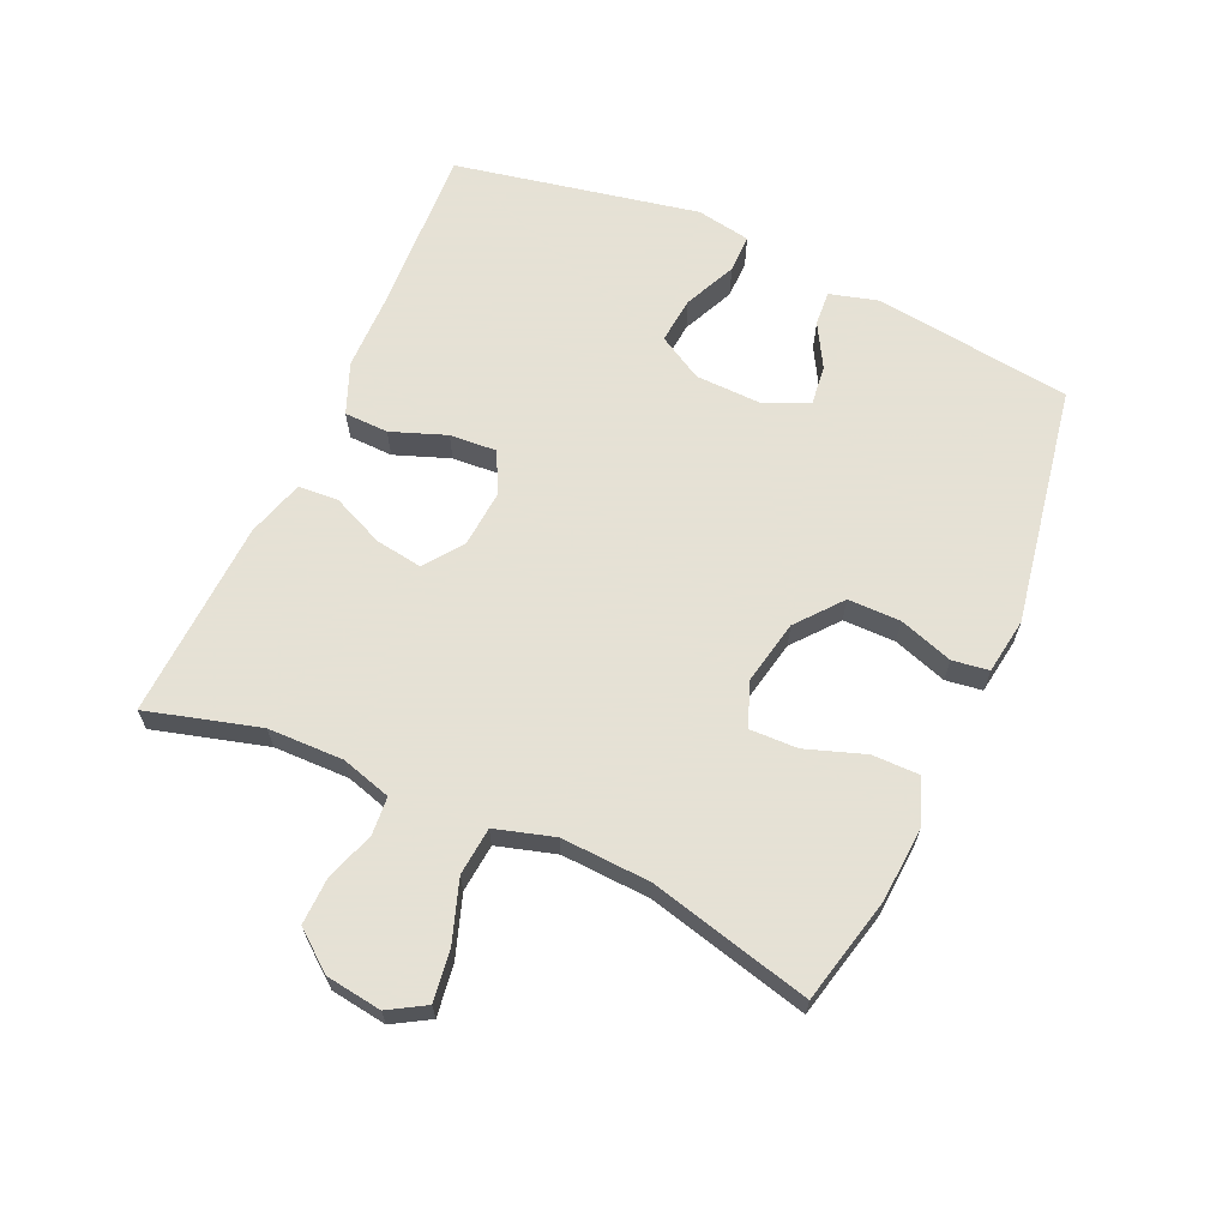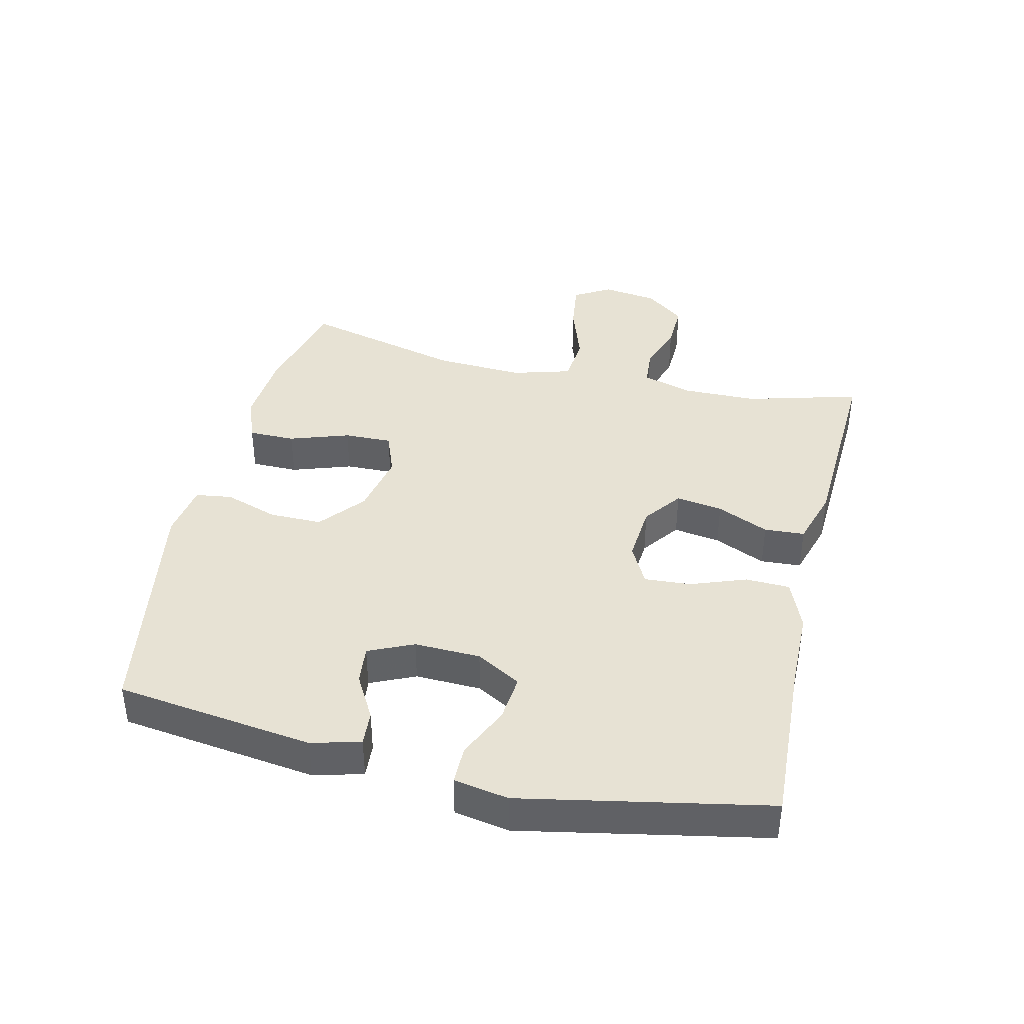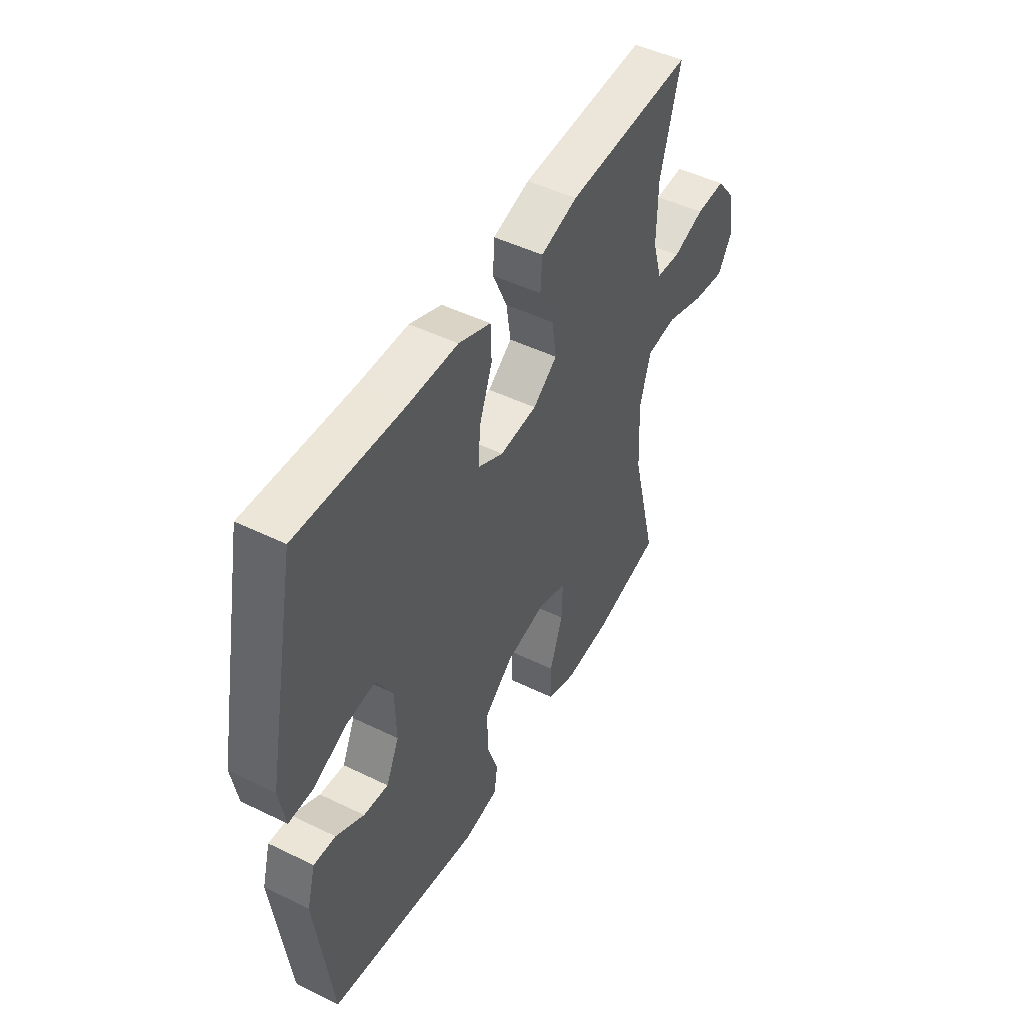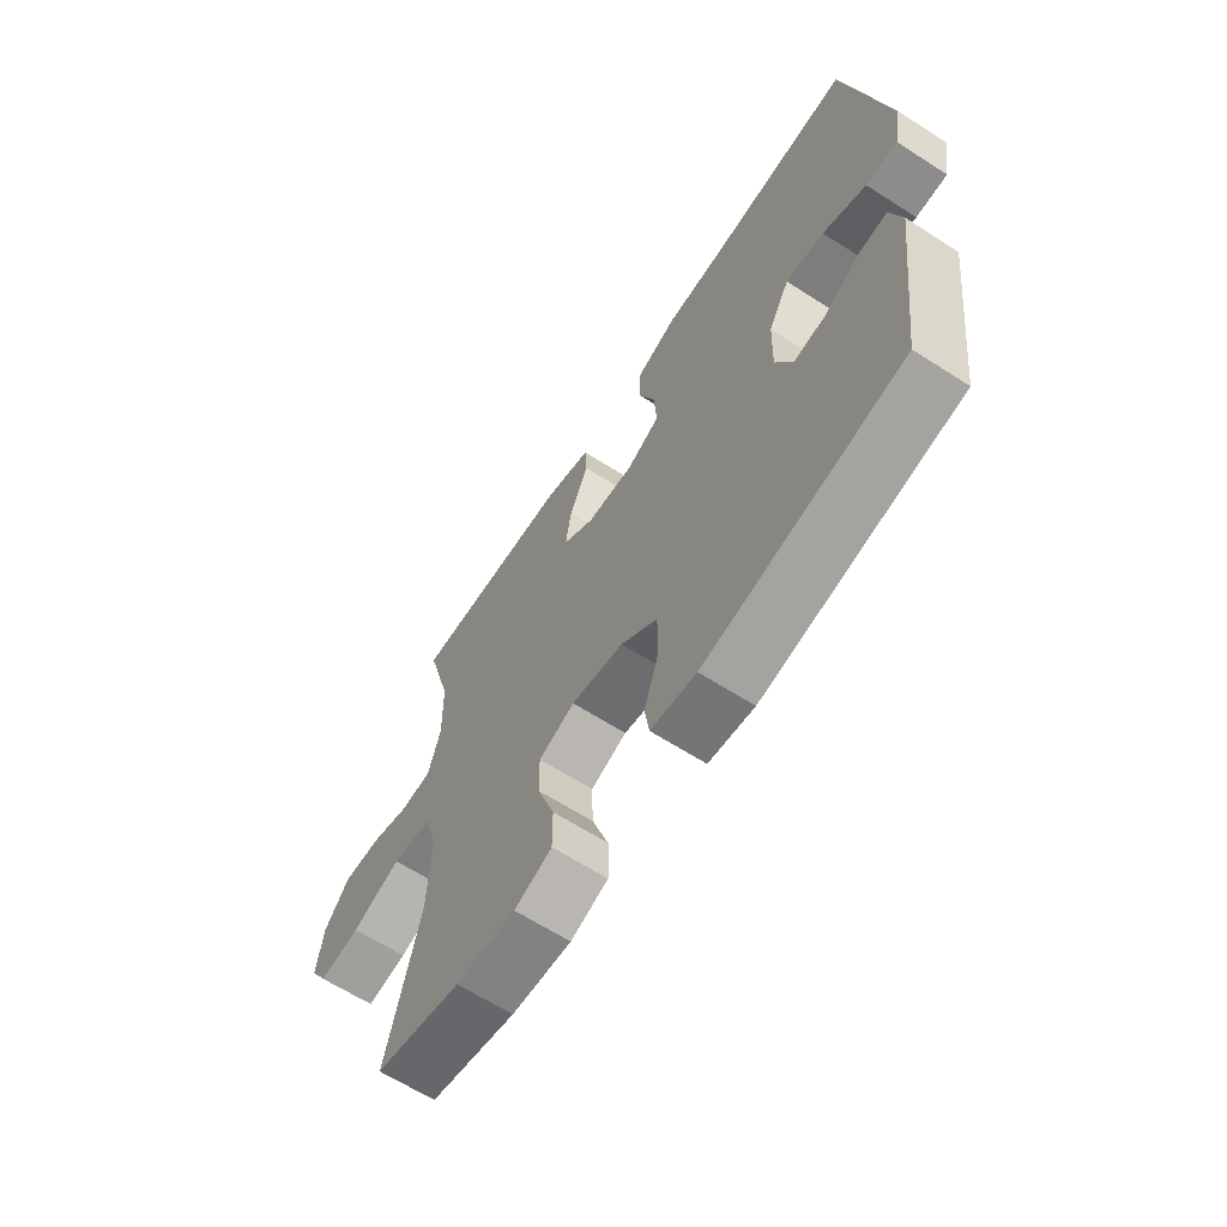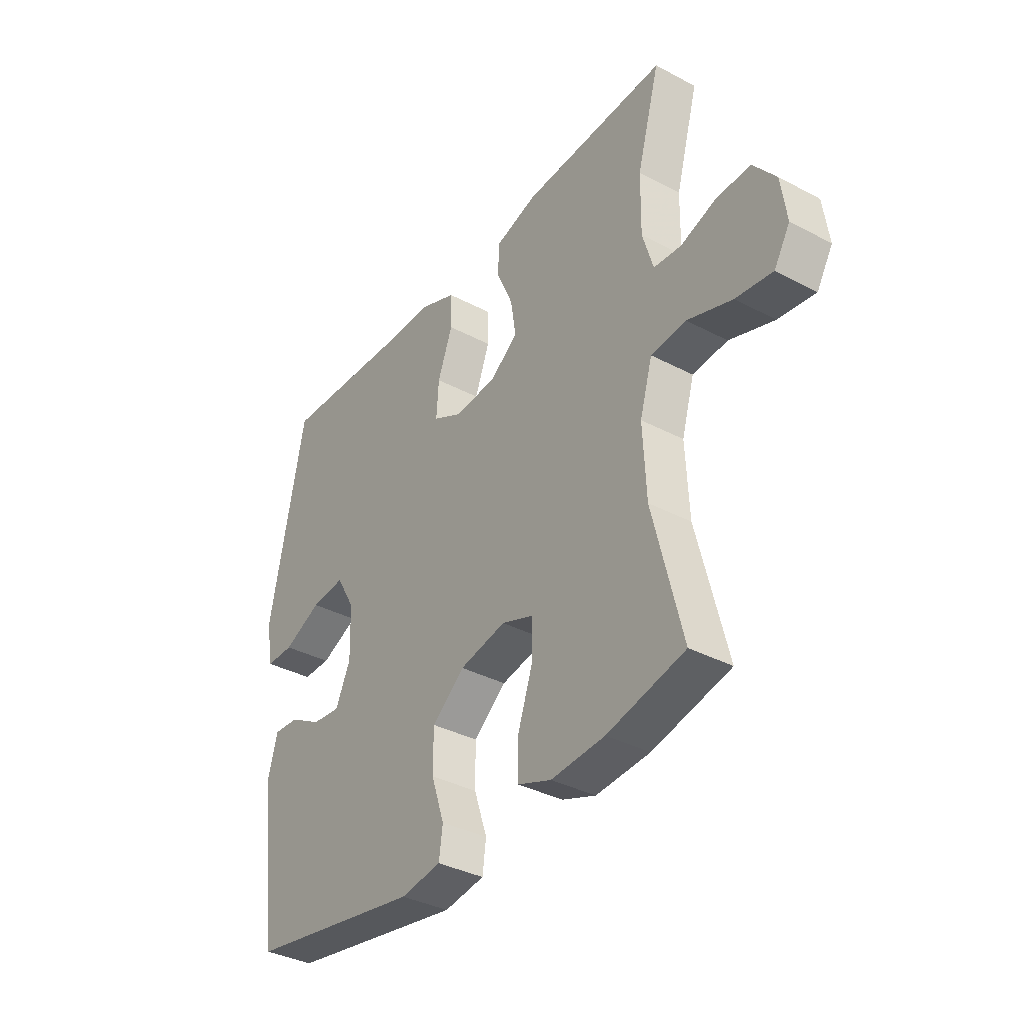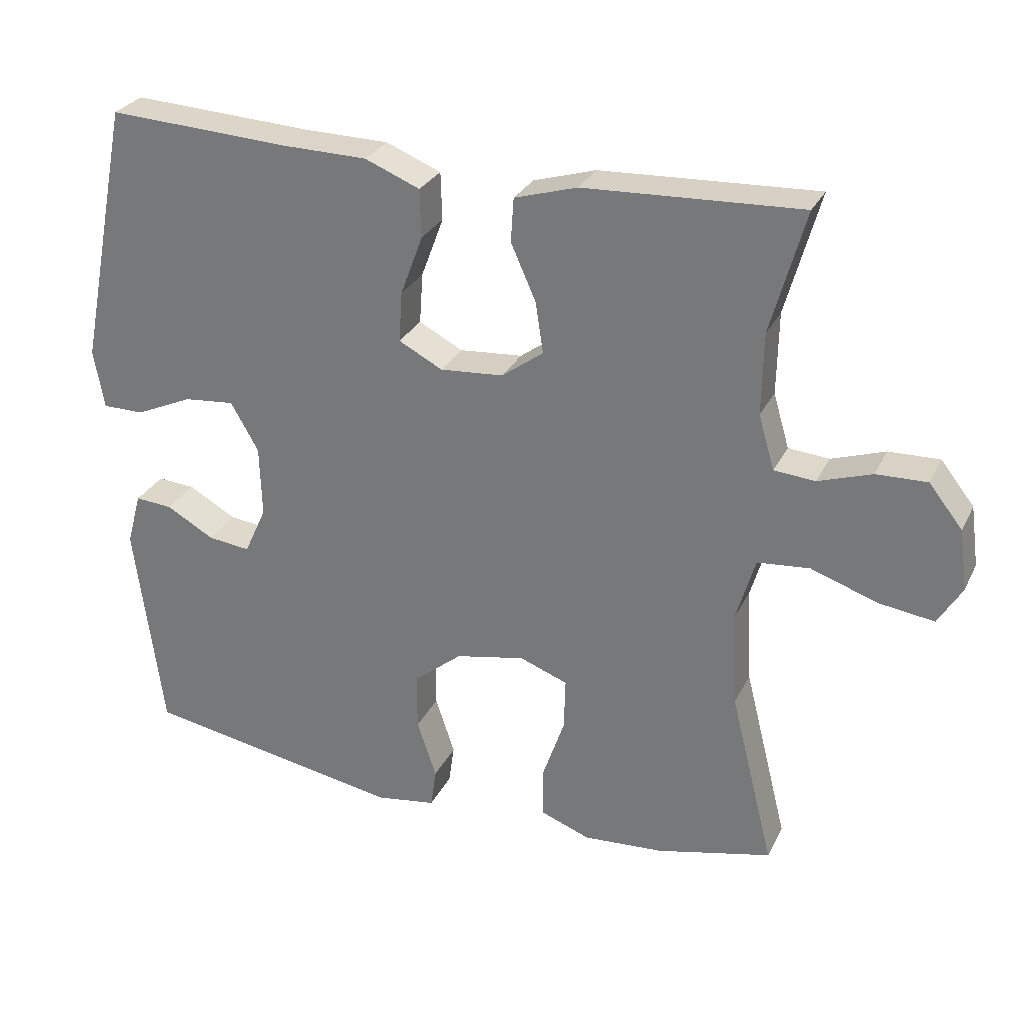
<metadata>
{"format":"obj","ext":"obj","renderer":"f3d","projection":"perspective","resolution":1024,"background":"white","views":[{"elev":64.9,"azim":114.2,"up":"+Y"},{"elev":40.0,"azim":-76.6,"up":"+Y"},{"elev":48.0,"azim":-61.3,"up":"+Z"},{"elev":-64.2,"azim":-122.9,"up":"+Z"},{"elev":-36.3,"azim":55.4,"up":"+Z"},{"elev":28.6,"azim":22.1,"up":"+Z"}]}
</metadata>
<code>
v -0.5 0.07 0.5
v -0.238 0.07 0.486
v -0.116 0.07 0.484
v -0.037 0.07 0.452
v -0.035 0.07 0.383
v -0.067 0.07 0.297
v -0.072 0.07 0.224
v -0.009 0.07 0.191
v 0.082 0.07 0.198
v 0.142 0.07 0.242
v 0.131 0.07 0.315
v 0.095 0.07 0.396
v 0.099 0.07 0.459
v 0.189 0.07 0.486
v 0.5 0.07 0.5
v 0.451 0.07 0.324
v 0.449 0.07 0.206
v 0.472 0.07 0.128
v 0.531 0.07 0.123
v 0.608 0.07 0.149
v 0.681 0.07 0.151
v 0.729 0.07 0.09
v 0.741 0.07 0.003
v 0.707 0.07 -0.054
v 0.628 0.07 -0.043
v 0.532 0.07 -0.01
v 0.457 0.07 -0.017
v 0.43 0.07 -0.109
v 0.437 0.07 -0.248
v 0.5 0.07 -0.5
v 0.334 0.07 -0.539
v 0.219 0.07 -0.547
v 0.147 0.07 -0.52
v 0.147 0.07 -0.447
v 0.179 0.07 -0.354
v 0.181 0.07 -0.279
v 0.112 0.07 -0.253
v 0.012 0.07 -0.273
v -0.058 0.07 -0.33
v -0.058 0.07 -0.412
v -0.03 0.07 -0.496
v -0.038 0.07 -0.553
v -0.125 0.07 -0.566
v -0.5 0.07 -0.5
v -0.54 0.07 -0.191
v -0.519 0.07 -0.115
v -0.465 0.07 -0.119
v -0.396 0.07 -0.158
v -0.335 0.07 -0.165
v -0.303 0.07 -0.095
v -0.306 0.07 0.008
v -0.346 0.07 0.078
v -0.419 0.07 0.071
v -0.501 0.07 0.034
v -0.561 0.07 0.034
v -0.576 0.07 0.119
v -0.5 0 0.5
v -0.238 0 0.486
v -0.116 0 0.484
v -0.037 0 0.452
v -0.035 0 0.383
v -0.067 0 0.297
v -0.072 0 0.224
v -0.009 0 0.191
v 0.082 0 0.198
v 0.142 0 0.242
v 0.131 0 0.315
v 0.095 0 0.396
v 0.099 0 0.459
v 0.189 0 0.486
v 0.5 0 0.5
v 0.451 0 0.324
v 0.449 0 0.206
v 0.472 0 0.128
v 0.531 0 0.123
v 0.608 0 0.149
v 0.681 0 0.151
v 0.729 0 0.09
v 0.741 0 0.003
v 0.707 0 -0.054
v 0.628 0 -0.043
v 0.532 0 -0.01
v 0.457 0 -0.017
v 0.43 0 -0.109
v 0.437 0 -0.248
v 0.5 0 -0.5
v 0.334 0 -0.539
v 0.219 0 -0.547
v 0.147 0 -0.52
v 0.147 0 -0.447
v 0.179 0 -0.354
v 0.181 0 -0.279
v 0.112 0 -0.253
v 0.012 0 -0.273
v -0.058 0 -0.33
v -0.058 0 -0.412
v -0.03 0 -0.496
v -0.038 0 -0.553
v -0.125 0 -0.566
v -0.5 0 -0.5
v -0.54 0 -0.191
v -0.519 0 -0.115
v -0.465 0 -0.119
v -0.396 0 -0.158
v -0.335 0 -0.165
v -0.303 0 -0.095
v -0.306 0 0.008
v -0.346 0 0.078
v -0.419 0 0.071
v -0.501 0 0.034
v -0.561 0 0.034
v -0.576 0 0.119
f 53 54 55 56
f 52 53 56 1
f 51 52 1 2
f 50 51 2 3
f 45 46 47 48
f 45 48 49
f 44 45 49
f 43 44 49
f 40 41 42 43
f 39 40 43 49
f 38 39 49 50
f 32 33 34 35
f 32 35 36
f 29 30 31 32
f 28 29 32 36
f 27 28 36 37
f 23 24 25 26
f 21 22 23 26
f 19 20 21 26
f 18 19 26 27
f 17 18 27 37
f 13 14 15 16
f 11 12 13 16
f 10 11 16 17
f 9 10 17 37
f 3 4 5 6
f 3 6 7
f 50 3 7
f 38 50 7 8
f 8 9 37 38
f 112 111 110 109
f 57 112 109 108
f 58 57 108 107
f 59 58 107 106
f 104 103 102 101
f 105 104 101
f 105 101 100
f 105 100 99
f 99 98 97 96
f 105 99 96 95
f 106 105 95 94
f 91 90 89 88
f 92 91 88
f 88 87 86 85
f 92 88 85 84
f 93 92 84 83
f 82 81 80 79
f 82 79 78 77
f 82 77 76 75
f 83 82 75 74
f 93 83 74 73
f 72 71 70 69
f 72 69 68 67
f 73 72 67 66
f 93 73 66 65
f 62 61 60 59
f 63 62 59
f 63 59 106
f 64 63 106 94
f 94 93 65 64
f 1 57 58 2
f 2 58 59 3
f 3 59 60 4
f 4 60 61 5
f 5 61 62 6
f 6 62 63 7
f 7 63 64 8
f 8 64 65 9
f 9 65 66 10
f 10 66 67 11
f 11 67 68 12
f 12 68 69 13
f 13 69 70 14
f 14 70 71 15
f 15 71 72 16
f 16 72 73 17
f 17 73 74 18
f 18 74 75 19
f 19 75 76 20
f 20 76 77 21
f 21 77 78 22
f 22 78 79 23
f 23 79 80 24
f 24 80 81 25
f 25 81 82 26
f 26 82 83 27
f 27 83 84 28
f 28 84 85 29
f 29 85 86 30
f 30 86 87 31
f 31 87 88 32
f 32 88 89 33
f 33 89 90 34
f 34 90 91 35
f 35 91 92 36
f 36 92 93 37
f 37 93 94 38
f 38 94 95 39
f 39 95 96 40
f 40 96 97 41
f 41 97 98 42
f 42 98 99 43
f 43 99 100 44
f 44 100 101 45
f 45 101 102 46
f 46 102 103 47
f 47 103 104 48
f 48 104 105 49
f 49 105 106 50
f 50 106 107 51
f 51 107 108 52
f 52 108 109 53
f 53 109 110 54
f 54 110 111 55
f 55 111 112 56
f 56 112 57 1

</code>
